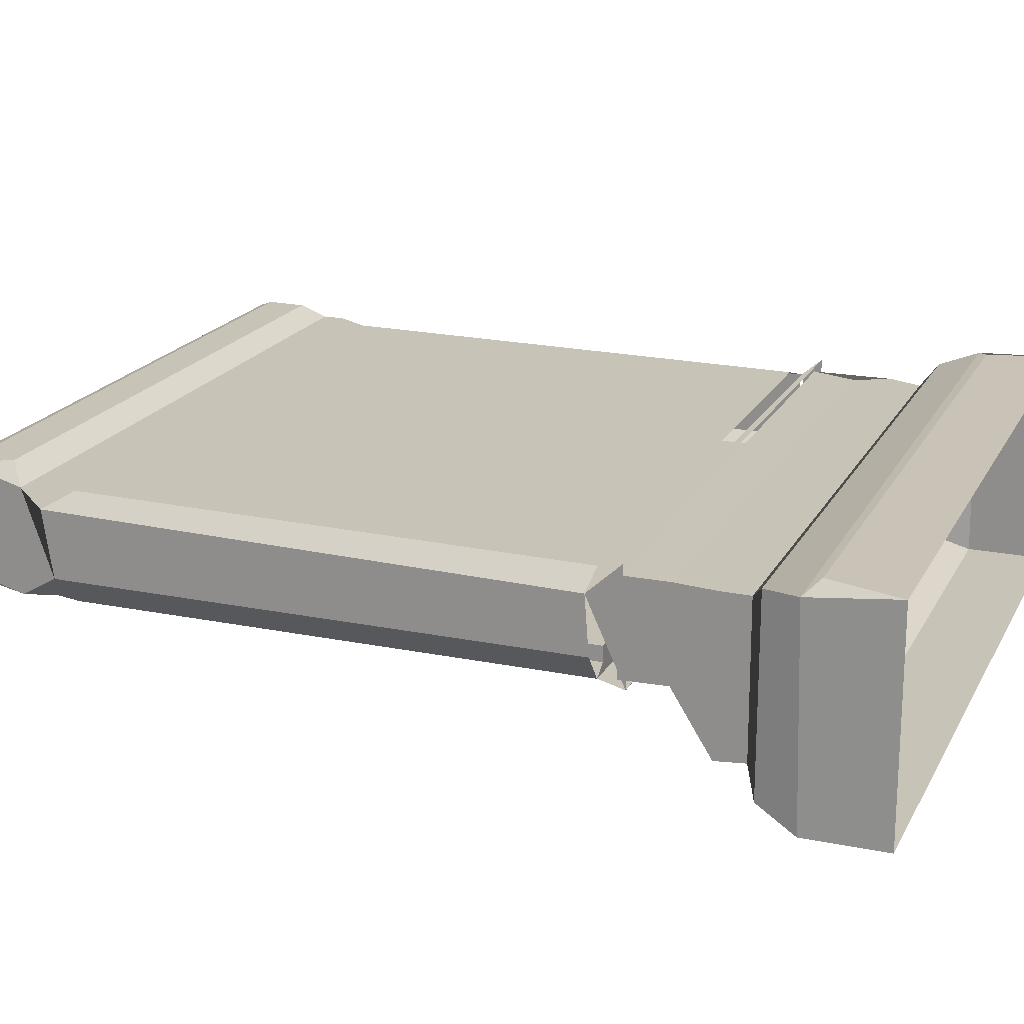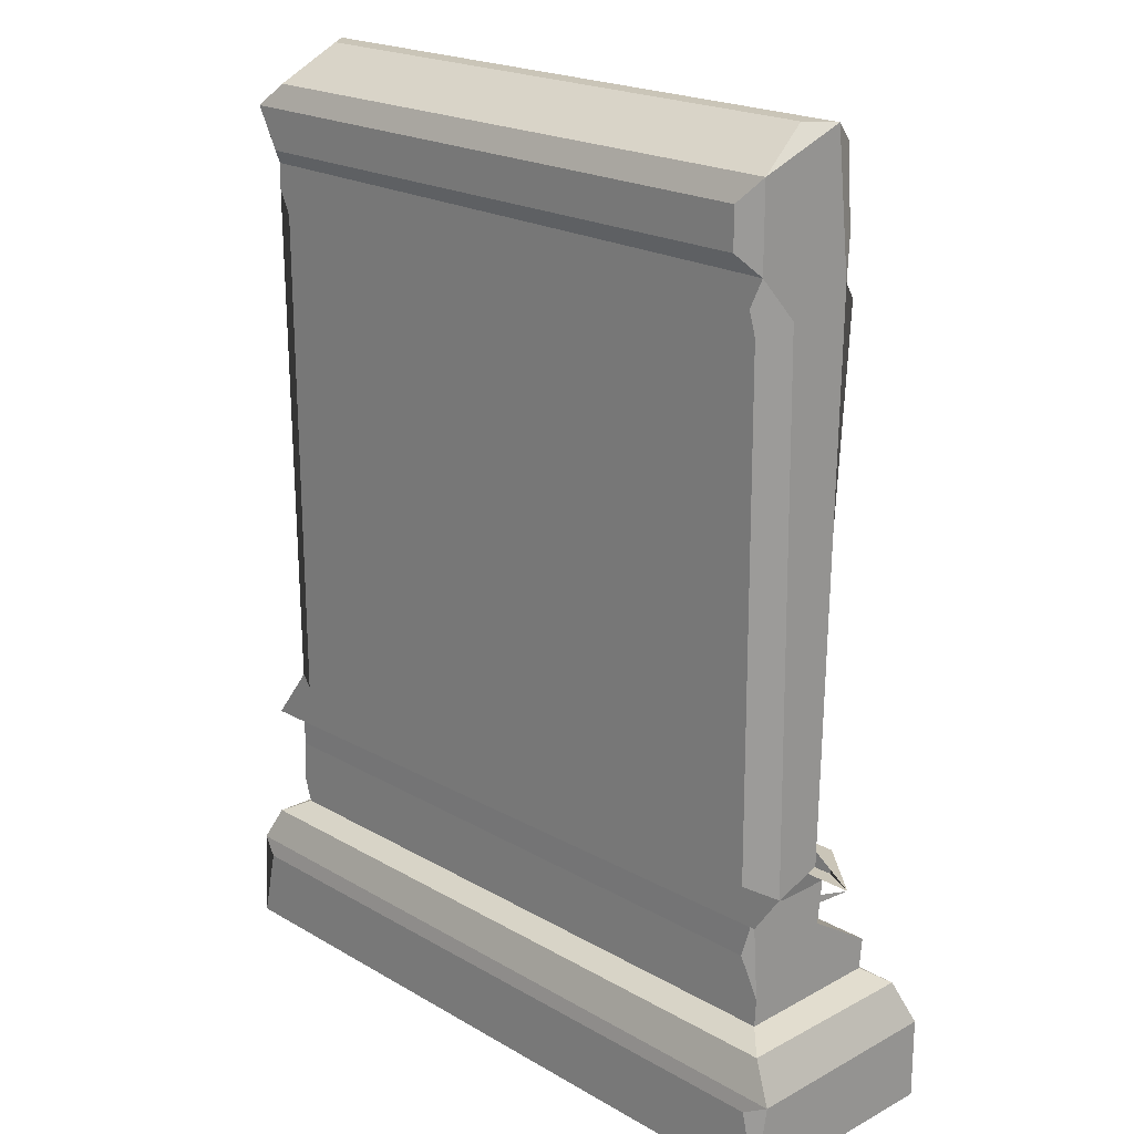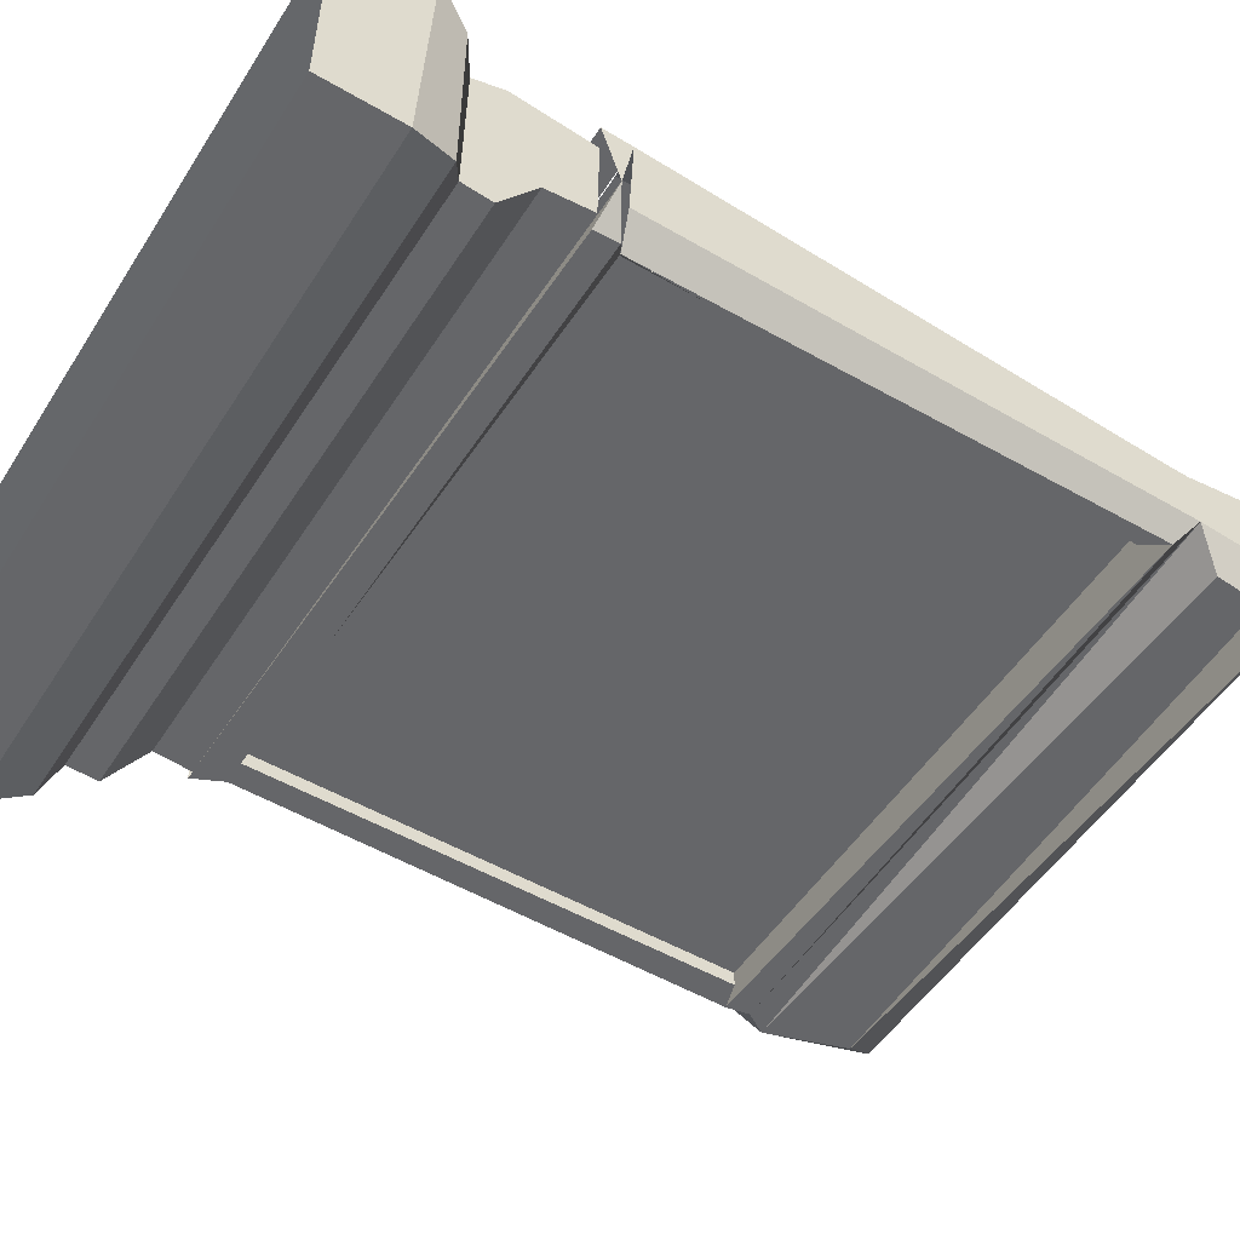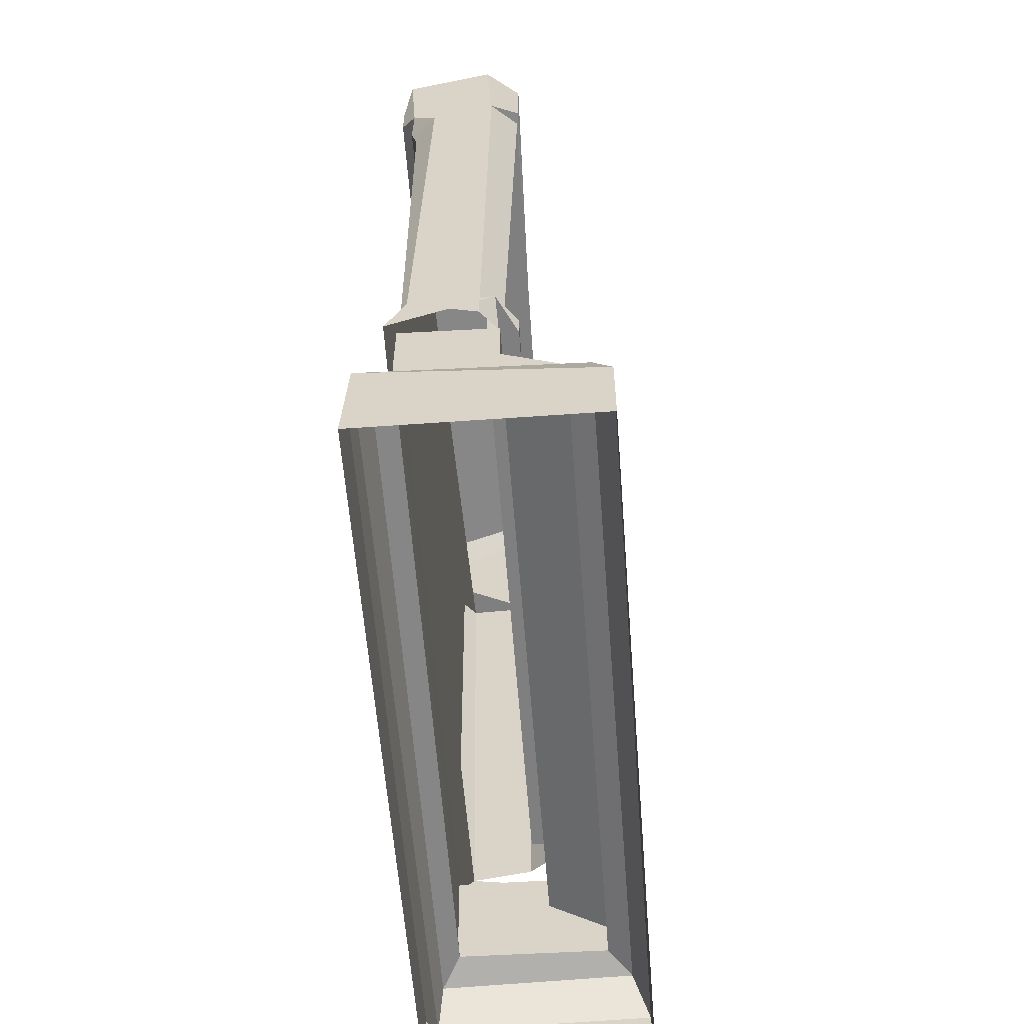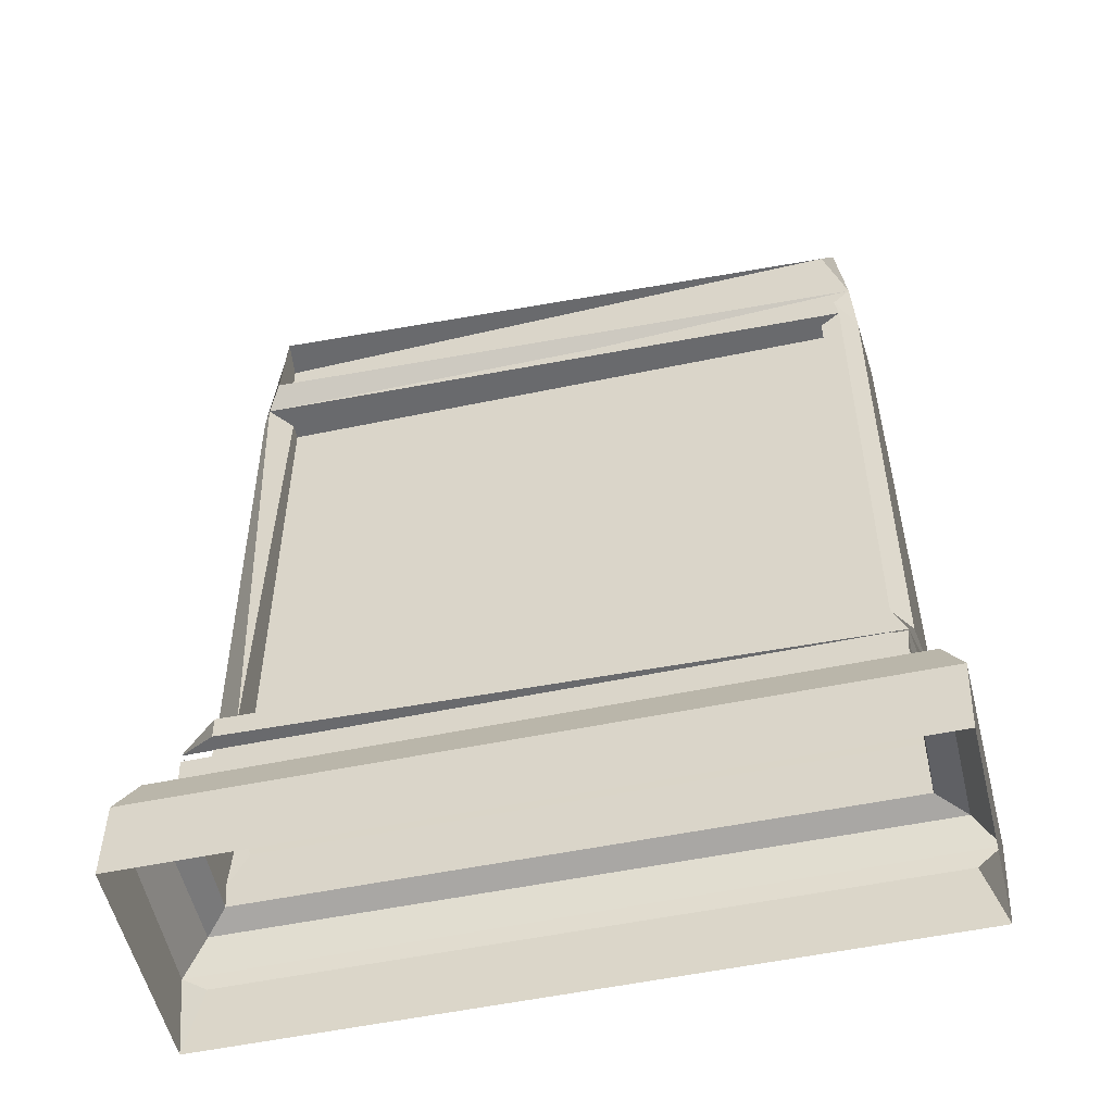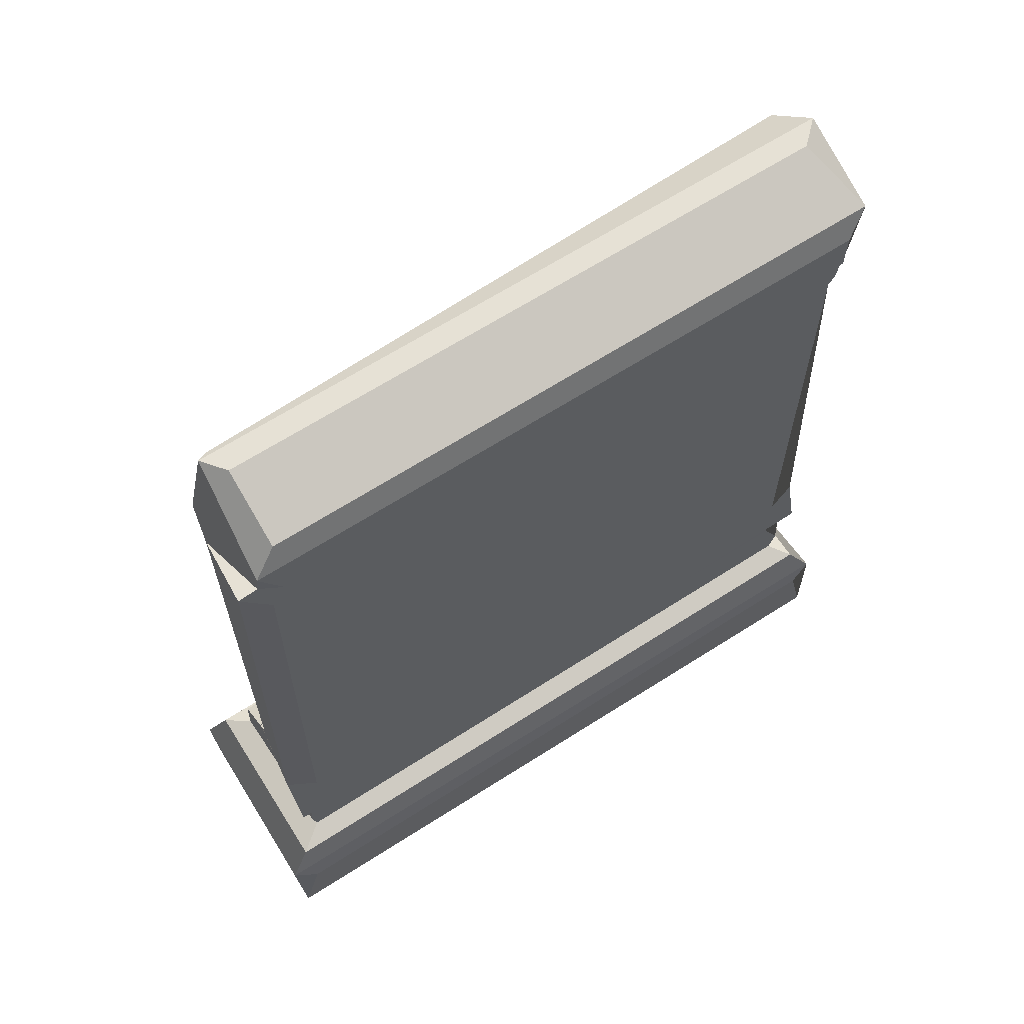
<metadata>
{"format":"obj","ext":"obj","renderer":"f3d","projection":"perspective","resolution":1024,"background":"white","views":[{"elev":19.7,"azim":-68.7,"up":"+Z"},{"elev":20.4,"azim":46.4,"up":"+Y"},{"elev":-51.8,"azim":58.0,"up":"+Z"},{"elev":-59.7,"azim":94.4,"up":"+Y"},{"elev":-53.0,"azim":-167.3,"up":"+Y"},{"elev":64.6,"azim":-33.0,"up":"+Y"}]}
</metadata>
<code>
g SM_Station_signBoard_LOD2
v 2.615 1.108 0.3058
v 2.67 3.092 0.245
v 2.577 3.041 0.309
v 0.1776 3.249 0.6921
v 0.1353 3.105 0.3761
v 0.1484 3.246 0.2925
v 0.2381 3.571 0.3045
v 0.1484 3.246 0.2925
v 0.2342 3.323 0.3301
v 0.1484 3.246 0.2925
v 0.2381 3.571 0.3045
v 0.1878 3.694 0.3793
v 0.1484 3.246 0.2925
v 0.1353 3.105 0.3761
v 0.2179 3.149 0.276
v 2.679 3.237 0.702
v 2.727 3.088 0.6031
v 2.638 3.131 0.7143
v 0.1612 3.476 0.764
v 0.2517 3.316 0.7654
v 0.1776 3.249 0.6921
v 2.697 3.563 0.7218
v 2.608 3.692 0.4637
v 2.698 3.69 0.379
v 2.702 0.9804 0.6782
v 2.721 0.6532 0.6749
v 2.645 0.7994 0.6764
v 2.63 3.553 0.3572
v 2.626 3.602 0.2419
v 0.2381 3.571 0.3045
v 2.646 3.289 0.2444
v 2.63 3.332 0.3572
v 0.2342 3.323 0.3301
v 2.646 3.289 0.2444
v 0.2342 3.323 0.3301
v 0.1484 3.246 0.2925
v 2.731 3.174 0.3544
v 0.1484 3.246 0.2925
v 0.2179 3.149 0.276
v 2.646 3.289 0.2444
v 0.1484 3.246 0.2925
v 2.731 3.174 0.3544
v 0.1612 3.476 0.764
v 0.1776 3.249 0.6921
v 0.1484 3.246 0.2925
v 0.1878 3.694 0.3793
v 2.698 3.69 0.379
v 2.646 3.289 0.2444
v 2.731 3.174 0.3544
v 2.626 3.602 0.2419
v 2.645 0.7994 0.6764
v 0.1716 0.8001 0.6783
v 2.702 0.9804 0.6782
v 0.1691 0.9805 0.6782
v 0.1716 0.8001 0.6783
v 2.721 0.6532 0.6749
v 0.1574 0.6454 0.6765
v 2.645 0.7994 0.6764
v 2.68 0.8027 0.3106
v 0.1775 0.6484 0.06471
v 2.692 0.6502 0.06433
v 0.18 0.8025 0.3071
v 0.1574 0.6454 0.6765
v 0.18 0.8025 0.3071
v 0.1716 0.8001 0.6783
v 0.1775 0.6484 0.06471
v 0.1781 0.5318 0.6669
v 0.1701 0.5273 0.07926
v 0.1574 0.6454 0.6765
v 0.1775 0.6484 0.06471
v 2.692 0.534 0.07671
v 2.692 0.6502 0.06433
v 0.1701 0.5273 0.07926
v 2.721 0.6532 0.6749
v 0.1781 0.5318 0.6669
v 0.1574 0.6454 0.6765
v 2.705 0.5343 0.6632
v 0.2209 3.051 0.6906
v 2.644 1.071 0.6808
v 0.2185 1.071 0.6808
v 2.642 3.033 0.6896
v 2.63 3.553 0.3572
v 2.646 3.289 0.2444
v 2.626 3.602 0.2419
v 2.63 3.332 0.3572
v 0.1353 3.105 0.3761
v 0.106 1.076 0.6231
v 0.1414 1.071 0.3832
v 0.1139 3.13 0.6454
v 2.731 3.174 0.3544
v 2.615 1.108 0.3058
v 2.721 1.071 0.3832
v 2.67 3.092 0.245
v 2.644 1.071 0.6808
v 2.642 3.033 0.6896
v 2.727 3.088 0.6031
v 2.778 1.053 0.6364
v 0.1139 3.13 0.6454
v 0.2185 1.071 0.6808
v 0.106 1.076 0.6231
v 0.2209 3.051 0.6906
v 2.608 3.471 0.7652
v 2.679 3.237 0.702
v 2.608 3.315 0.7643
v 2.697 3.563 0.7218
v 0.1612 3.476 0.764
v 0.2546 3.691 0.4638
v 0.2559 3.563 0.7234
v 0.1878 3.694 0.3793
v 2.731 3.174 0.3544
v 2.778 1.053 0.6364
v 2.727 3.088 0.6031
v 2.721 1.071 0.3832
v 0.1648 0.9806 0.3094
v 0.1716 0.8001 0.6783
v 0.18 0.8025 0.3071
v 0.1691 0.9805 0.6782
v 0.2142 1.067 0.2782
v 0.2057 3.054 0.2719
v 0.1353 3.105 0.3761
v 0.1414 1.071 0.3832
v 0.18 0.8025 0.3071
v 2.693 0.9806 0.3086
v 0.1648 0.9806 0.3094
v 2.68 0.8027 0.3106
v 2.626 3.602 0.2419
v 0.1878 3.694 0.3793
v 0.2381 3.571 0.3045
v 2.698 3.69 0.379
v 0.1612 3.476 0.764
v 2.608 3.471 0.7652
v 2.608 3.315 0.7643
v 0.2517 3.316 0.7654
v 0.2559 3.563 0.7234
v 2.697 3.563 0.7218
v 2.608 3.471 0.7652
v 0.1612 3.476 0.764
v 2.697 3.563 0.7218
v 0.2546 3.691 0.4638
v 2.608 3.692 0.4637
v 0.2559 3.563 0.7234
v 0.1776 3.249 0.6921
v 2.679 3.237 0.702
v 2.638 3.131 0.7143
v 0.1139 3.13 0.6454
v 0.2856 3.041 0.309
v 0.2142 1.067 0.2782
v 0.2857 1.071 0.309
v 0.2057 3.054 0.2719
v 0.2857 1.071 0.3686
v 0.2856 3.041 0.3686
v 0.2856 3.041 0.309
v 0.2857 1.071 0.309
v 0.2517 3.316 0.7654
v 2.608 3.315 0.7643
v 2.679 3.237 0.702
v 0.1776 3.249 0.6921
v 2.608 3.692 0.4637
v 0.1878 3.694 0.3793
v 2.698 3.69 0.379
v 0.2546 3.691 0.4638
v 2.577 3.041 0.3686
v 2.615 1.108 0.3058
v 2.577 3.041 0.309
v 2.577 1.071 0.3686
v 2.705 0.5343 0.6632
v 2.692 0.6502 0.06433
v 2.692 0.534 0.07671
v 2.721 0.6532 0.6749
v 2.68 0.8027 0.3106
v 2.693 0.9806 0.3086
v 2.702 0.9804 0.6782
v 2.679 3.237 0.702
v 2.731 3.174 0.3544
v 2.727 3.088 0.6031
v 2.697 3.563 0.7218
v 2.698 3.69 0.379
v 0.07669 0.2815 0.8012
v 0.003994 -0.001737 0.796
v -0.01718 0.3277 0.765
v 0.1353 3.105 0.3761
v 0.1776 3.249 0.6921
v 0.1139 3.13 0.6454
v 2.85 -0.001622 0.8031
v 2.786 0.2815 0.8012
v 2.879 0.3291 0.7798
v 2.638 3.131 0.7143
v 2.727 3.088 0.6031
v 2.642 3.033 0.6896
v 0.2179 3.149 0.276
v 0.1353 3.105 0.3761
v 0.2057 3.054 0.2719
v 2.676 1.07 0.2422
v 2.816 0.9868 0.3163
v 2.615 1.108 0.3058
v 2.674 0.9752 0.2421
v 2.816 0.9868 0.3163
v 2.676 1.07 0.2422
v 2.778 1.053 0.6364
v 2.816 0.9868 0.3163
v 2.742 0.9592 0.7209
v 0.1612 0.9475 0.2769
v 0.106 1.076 0.6231
v 0.1031 0.9455 0.7453
v 0.1612 0.9475 0.2769
v 2.816 0.9868 0.3163
v 2.674 0.9752 0.2421
v 0.2179 3.149 0.276
v 2.67 3.092 0.245
v 2.731 3.174 0.3544
v 2.67 3.092 0.245
v 0.2179 3.149 0.276
v 0.2057 3.054 0.2719
v 0.1701 0.5273 0.07926
v 0.1781 0.5318 0.6669
v 0.06907 0.4735 0.741
v 0.07924 0.4753 -0.009838
v 2.787 0.4751 0.739
v 0.1781 0.5318 0.6669
v 2.705 0.5343 0.6632
v 0.06907 0.4735 0.741
v 2.784 0.4773 -0.007064
v 0.1701 0.5273 0.07926
v 0.07924 0.4753 -0.009838
v 2.692 0.534 0.07671
v 2.846 0.3101 -0.07639
v 0.07924 0.4753 -0.009838
v 0.006671 0.3105 -0.07066
v 2.784 0.4773 -0.007064
v -0.01718 0.3277 0.765
v 0.006671 0.3105 -0.07066
v 0.07924 0.4753 -0.009838
v 0.06907 0.4735 0.741
v 2.846 0.3101 -0.07639
v 2.85 -0.001622 0.8031
v 2.879 0.3291 0.7798
v 2.847 -0.001185 -0.0754
v 2.879 0.3291 0.7798
v 2.784 0.4773 -0.007064
v 2.846 0.3101 -0.07639
v 2.787 0.4751 0.739
v 2.85 -0.001622 0.8031
v 0.07669 0.2815 0.8012
v 2.786 0.2815 0.8012
v 0.003994 -0.001737 0.796
v 2.787 0.4751 0.739
v 2.692 0.534 0.07671
v 2.784 0.4773 -0.007064
v 2.705 0.5343 0.6632
v 0.02274 -0.00122 -0.07656
v 2.846 0.3101 -0.07639
v 0.006671 0.3105 -0.07066
v 2.847 -0.001185 -0.0754
v 0.003994 -0.001737 0.796
v 0.006671 0.3105 -0.07066
v -0.01718 0.3277 0.765
v 0.02274 -0.00122 -0.07656
v 2.879 0.3291 0.7798
v -0.01718 0.3277 0.765
v 0.06907 0.4735 0.741
v 2.787 0.4751 0.739
v 2.778 1.053 0.6364
v 0.1031 0.9455 0.7453
v 0.106 1.076 0.6231
v 2.742 0.9592 0.7209
v 2.676 1.07 0.2422
v 0.2857 1.071 0.309
v 0.2142 1.067 0.2782
v 2.615 1.108 0.3058
v 0.2142 1.067 0.2782
v 2.674 0.9752 0.2421
v 2.676 1.07 0.2422
v 0.1612 0.9475 0.2769
v 2.638 3.131 0.7143
v 0.2209 3.051 0.6906
v 0.1139 3.13 0.6454
v 2.642 3.033 0.6896
v 0.2057 3.054 0.2719
v 2.577 3.041 0.309
v 2.67 3.092 0.245
v 0.2856 3.041 0.309
v 0.2856 3.041 0.3686
v 2.577 3.041 0.309
v 0.2856 3.041 0.309
v 2.577 3.041 0.3686
v 2.615 1.108 0.3058
v 0.2857 1.071 0.3686
v 0.2857 1.071 0.309
v 2.577 1.071 0.3686
v 2.879 0.3291 0.7798
v 0.07669 0.2815 0.8012
v -0.01718 0.3277 0.765
v 2.786 0.2815 0.8012
v 0.2381 3.571 0.3045
v 0.2342 3.323 0.3301
v 2.63 3.553 0.3572
v 2.63 3.332 0.3572
v 2.577 3.041 0.3686
v 0.2856 3.041 0.3686
v 2.577 1.071 0.3686
v 0.2857 1.071 0.3686
f 3 2 1
f 6 5 4
f 9 8 7
f 12 11 10
f 15 14 13
f 18 17 16
f 21 20 19
f 24 23 22
f 27 26 25
f 30 29 28
f 33 32 31
f 36 35 34
f 39 38 37
f 42 41 40
f 45 44 43
f 46 45 43
f 49 48 47
f 50 47 48
f 53 52 51
f 52 53 54
f 57 56 55
f 58 55 56
f 61 60 59
f 62 59 60
f 65 64 63
f 66 63 64
f 68 67 66
f 69 66 67
f 72 71 70
f 73 70 71
f 76 75 74
f 77 74 75
f 80 79 78
f 79 81 78
f 84 83 82
f 85 82 83
f 88 87 86
f 89 86 87
f 92 91 90
f 93 90 91
f 96 95 94
f 94 97 96
f 100 99 98
f 101 98 99
f 104 103 102
f 105 102 103
f 108 107 106
f 109 106 107
f 112 111 110
f 113 110 111
f 116 115 114
f 117 114 115
f 120 119 118
f 118 121 120
f 124 123 122
f 125 122 123
f 128 127 126
f 129 126 127
f 132 131 130
f 133 132 130
f 136 135 134
f 137 136 134
f 140 139 138
f 141 138 139
f 144 143 142
f 145 144 142
f 148 147 146
f 149 146 147
f 152 151 150
f 150 153 152
f 156 155 154
f 157 156 154
f 160 159 158
f 161 158 159
f 164 163 162
f 165 162 163
f 168 167 166
f 169 166 167
f 170 169 167
f 170 171 169
f 172 169 171
f 175 174 173
f 176 173 174
f 177 176 174
f 180 179 178
f 183 182 181
f 186 185 184
f 189 188 187
f 192 191 190
f 195 194 193
f 198 197 196
f 201 200 199
f 204 203 202
f 207 206 205
f 210 209 208
f 213 212 211
f 216 215 214
f 217 216 214
f 220 219 218
f 219 221 218
f 224 223 222
f 225 222 223
f 228 227 226
f 229 226 227
f 232 231 230
f 233 232 230
f 236 235 234
f 237 234 235
f 240 239 238
f 241 238 239
f 244 243 242
f 245 242 243
f 248 247 246
f 249 246 247
f 252 251 250
f 253 250 251
f 256 255 254
f 257 254 255
f 260 259 258
f 261 260 258
f 264 263 262
f 265 262 263
f 268 267 266
f 269 266 267
f 272 271 270
f 273 270 271
f 276 275 274
f 277 274 275
f 280 279 278
f 281 278 279
f 284 283 282
f 285 282 283
f 288 287 286
f 289 286 287
f 292 291 290
f 293 290 291
f 296 295 294
f 297 295 296
f 300 299 298
f 300 301 299

</code>
